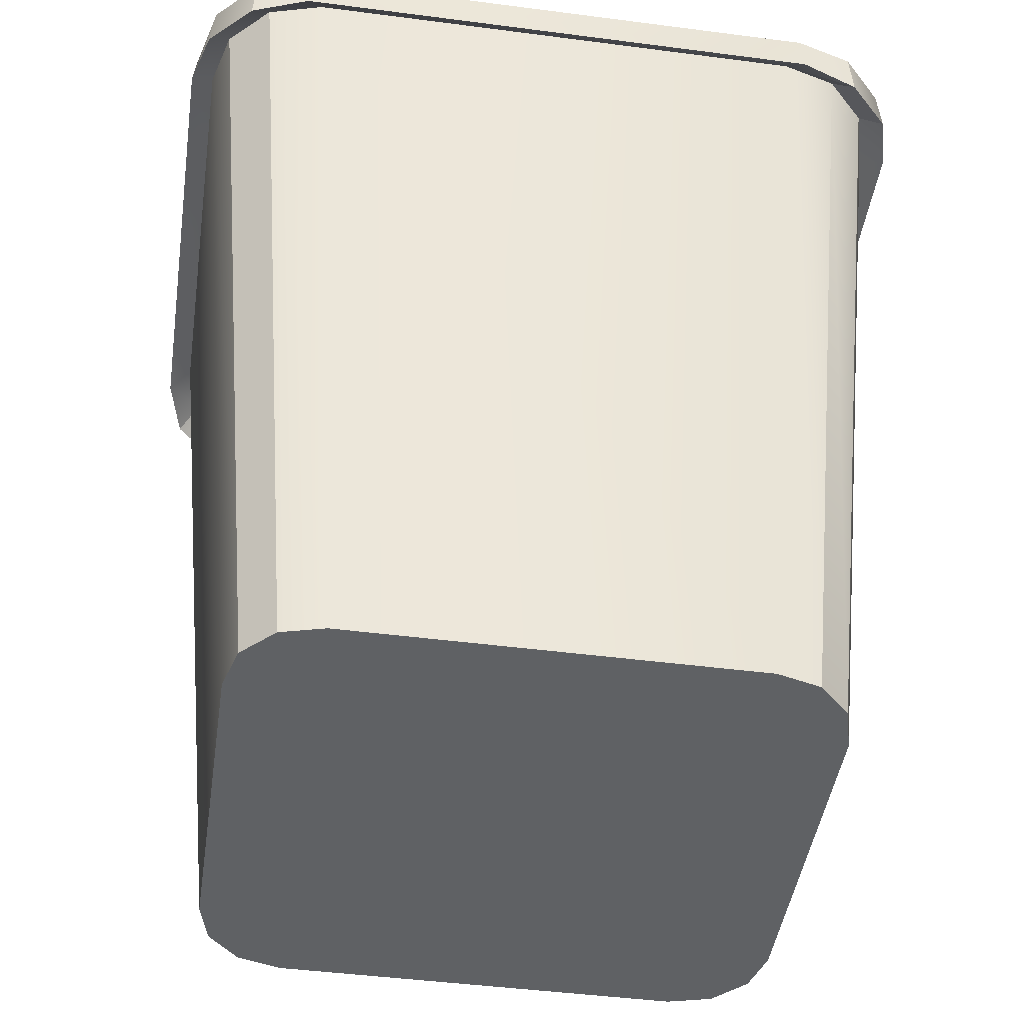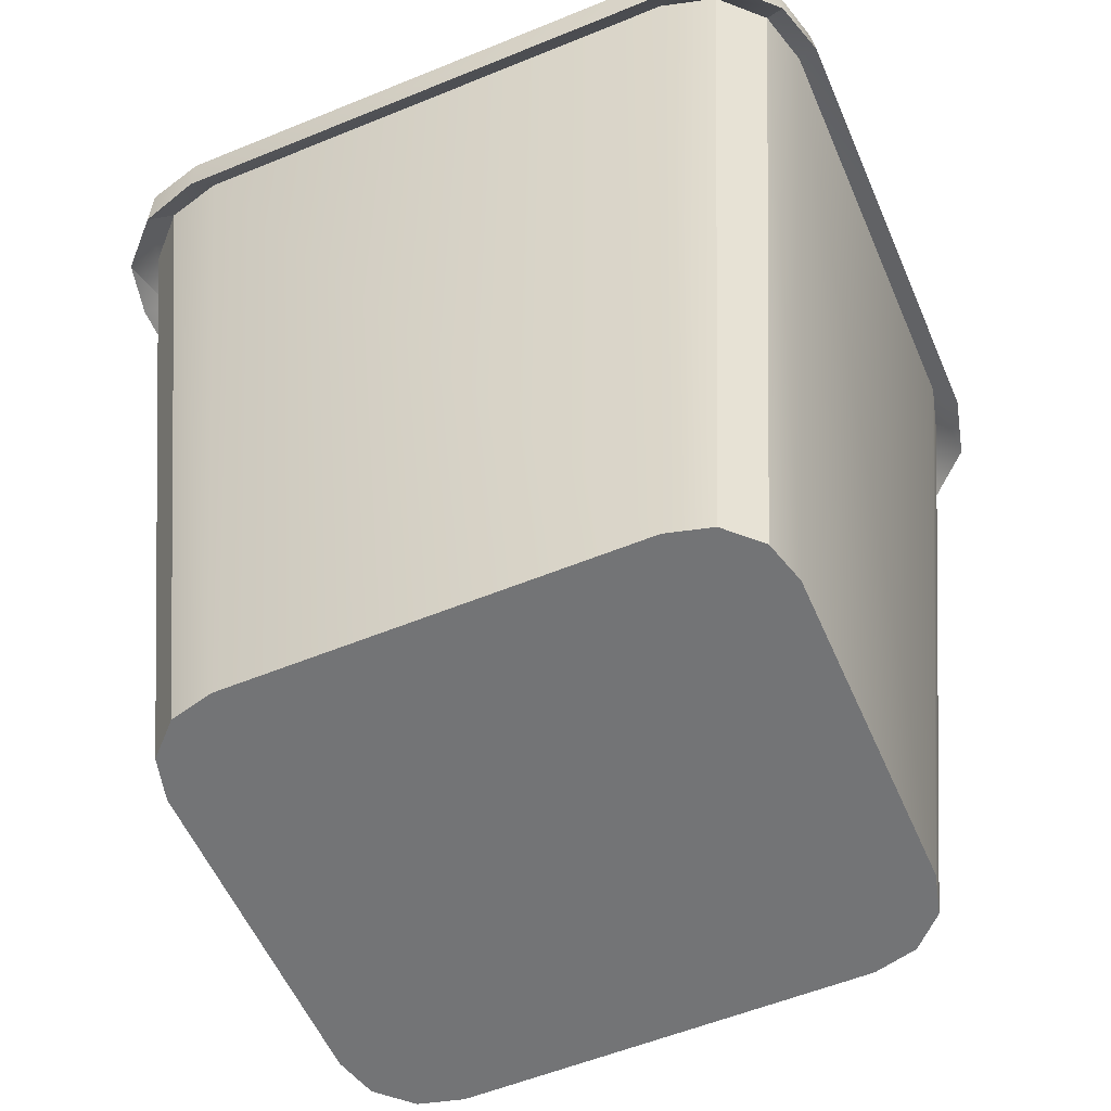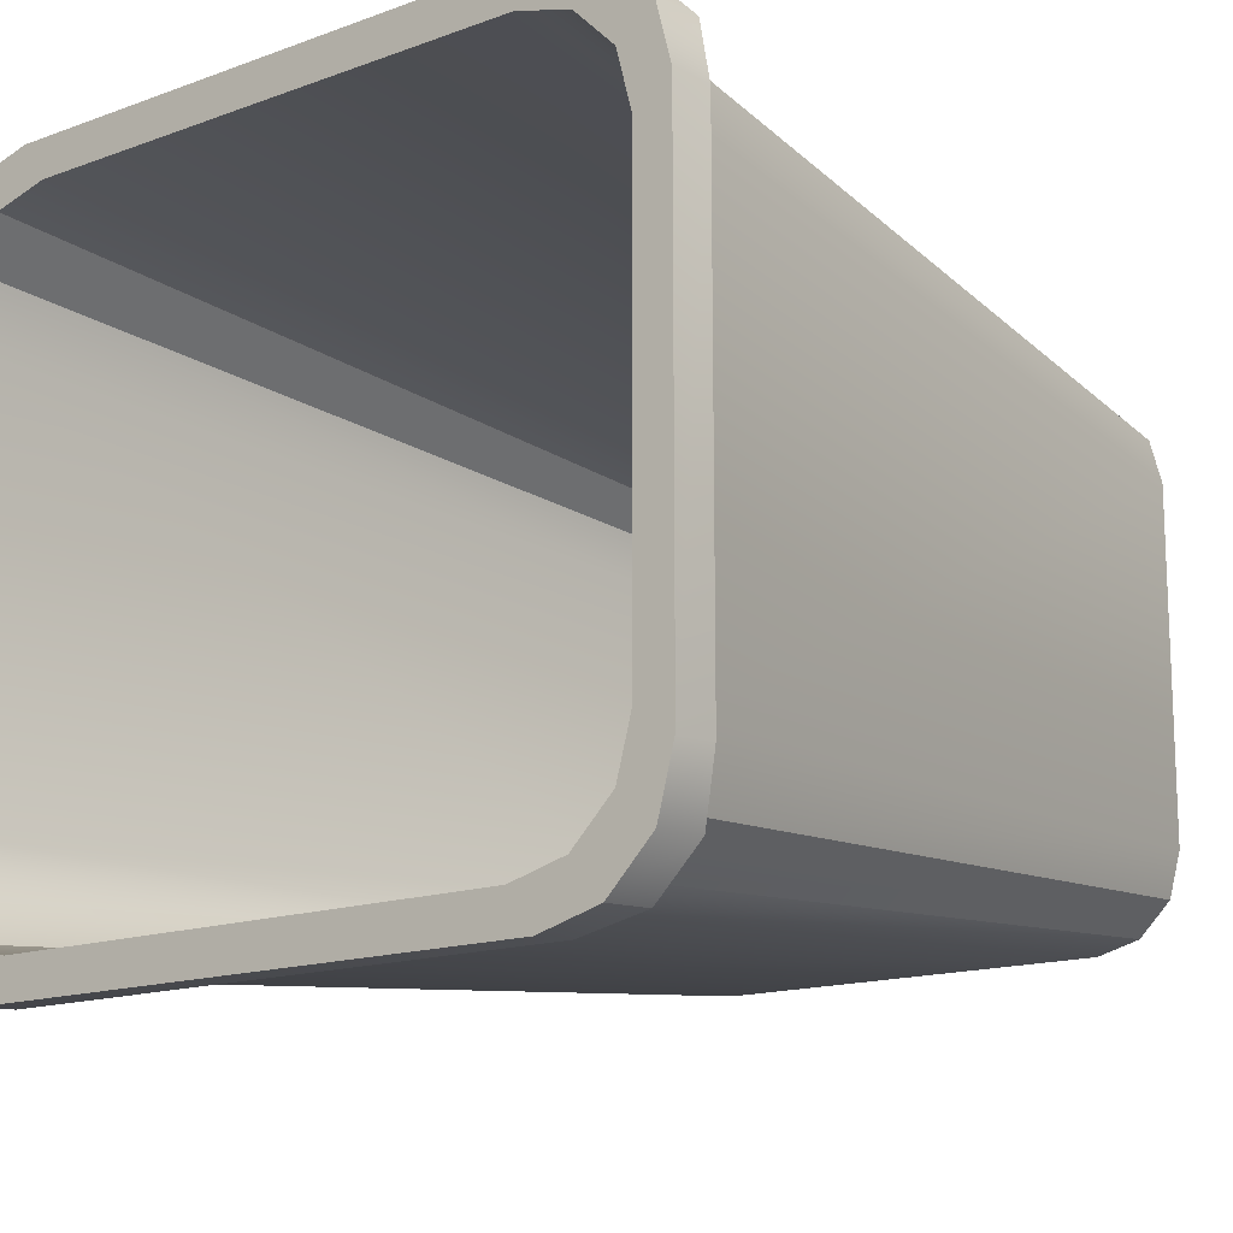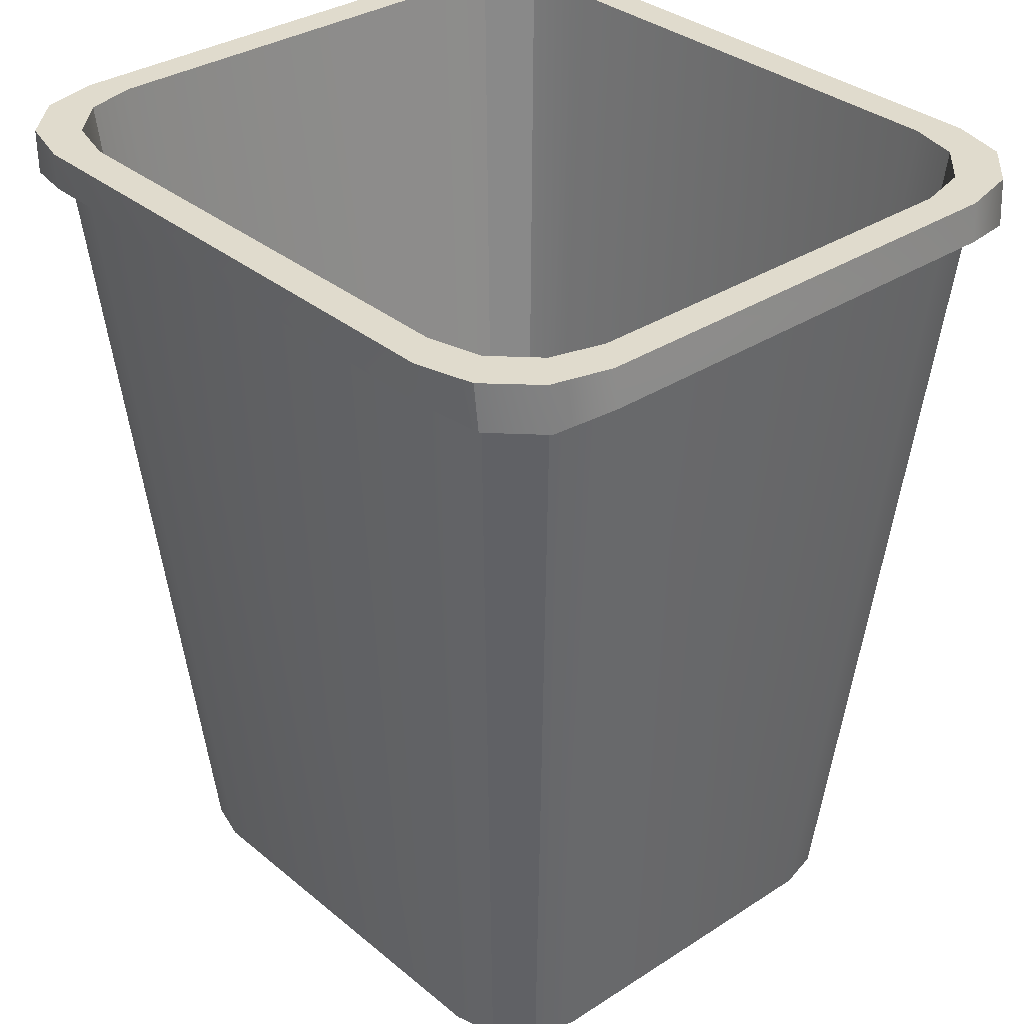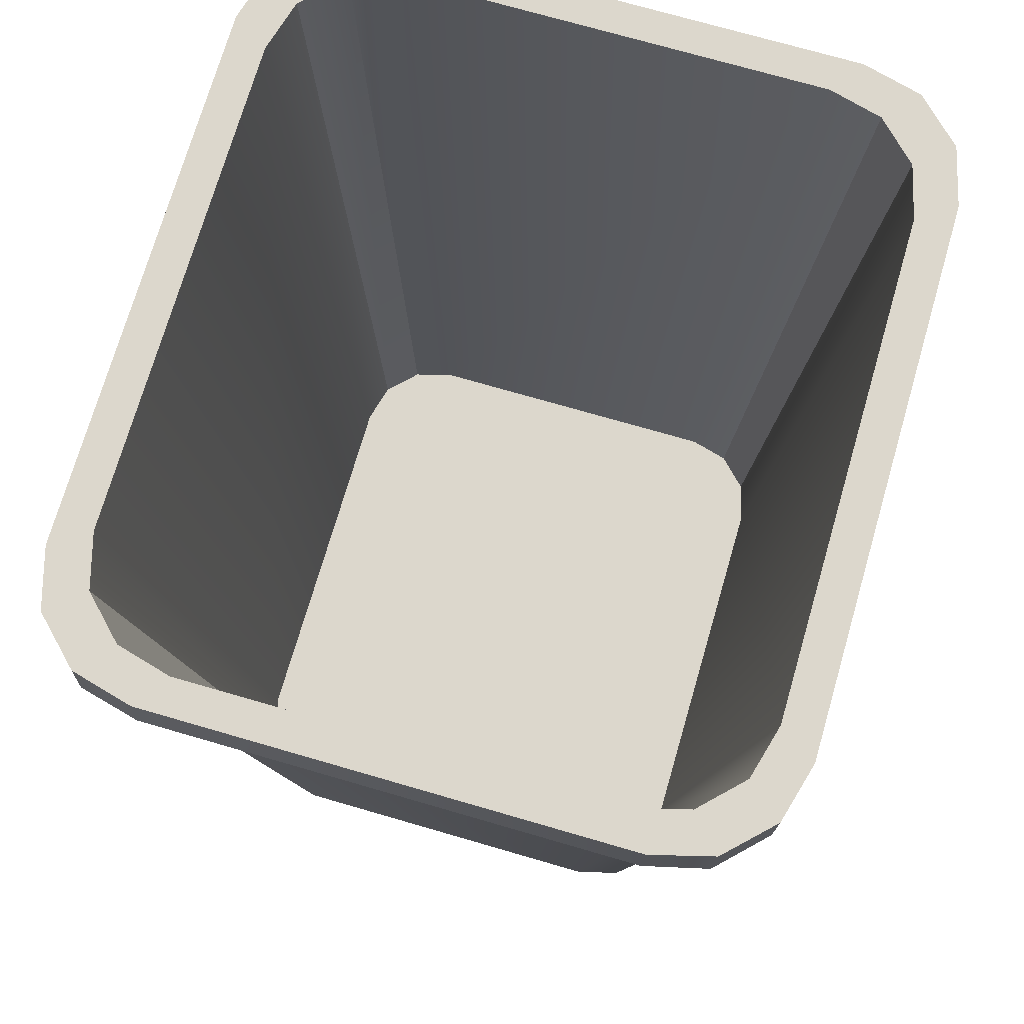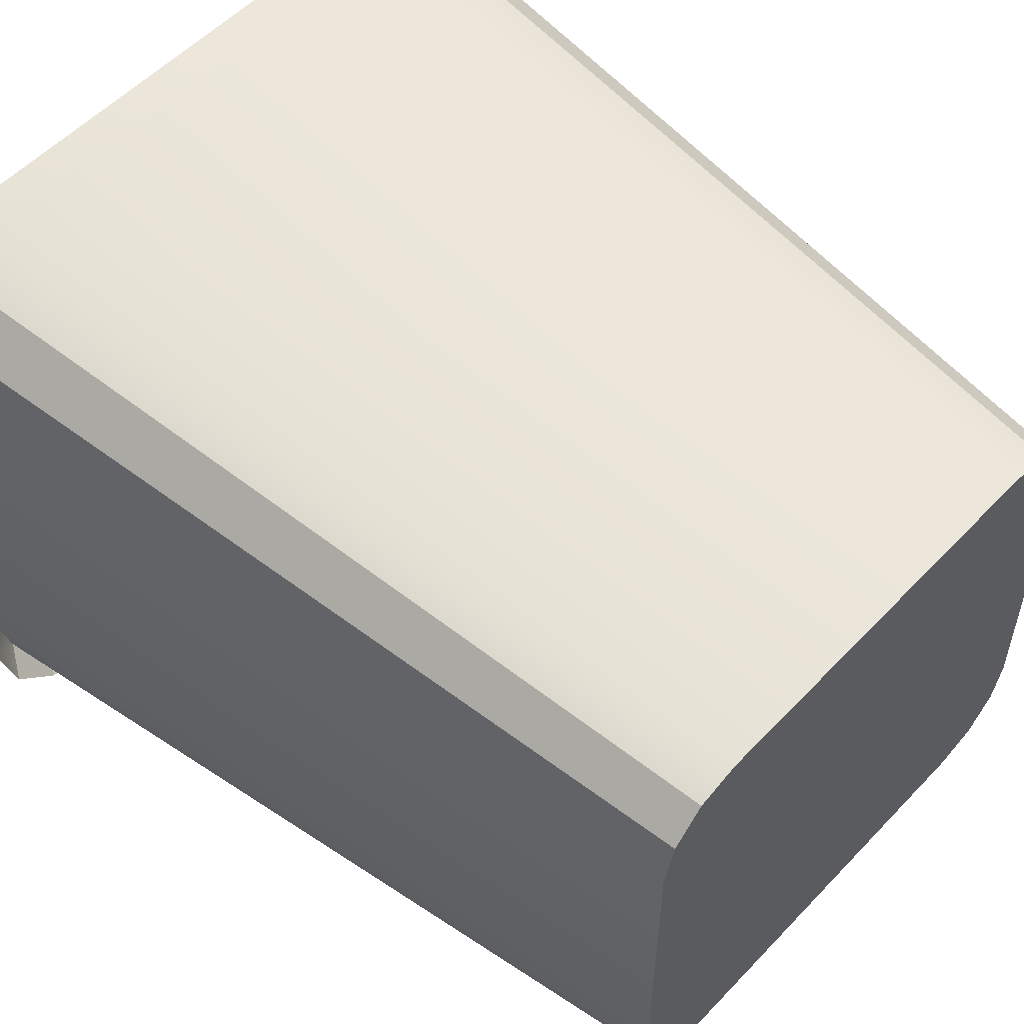
<metadata>
{"format":"obj","ext":"obj","renderer":"f3d","projection":"perspective","resolution":1024,"background":"white","views":[{"elev":-45.8,"azim":171.5,"up":"+Y"},{"elev":-56.1,"azim":23.2,"up":"+Y"},{"elev":-14.9,"azim":-141.8,"up":"+Z"},{"elev":33.2,"azim":48.4,"up":"+Y"},{"elev":73.0,"azim":-73.8,"up":"+Y"},{"elev":54.6,"azim":-47.7,"up":"+Z"}]}
</metadata>
<code>
v  -41.43 98.96 31.94
v  -31.88 0.3205 24.6
v  -28.22 0.3205 28.26
v  -36.68 98.96 36.7
v  -30.18 98.96 -38.17
v  -36.68 98.96 -36.42
v  -38.82 95.52 -38.56
v  -31.94 96.5 -40.41
v  30.09 98.96 -38.17
v  31.85 96.5 -40.41
v  31.6 3.295 18.71
v  30.32 3.295 23.48
v  39.43 100.9 30.47
v  41.09 100.9 24.28
v  31.6 3.295 -18.43
v  41.09 100.9 -24
v  30.32 3.295 -23.2
v  39.43 100.9 -30.2
v  26.83 3.295 -26.69
v  34.89 100.9 -34.74
v  26.83 3.295 26.97
v  34.89 100.9 35.01
v  -41.19 100.9 24.28
v  -39.52 100.9 30.47
v  -30.42 3.295 23.48
v  -31.69 3.295 18.71
v  -41.19 100.9 -24
v  -31.69 3.295 -18.43
v  -39.52 100.9 -30.2
v  -30.42 3.295 -23.2
v  22.06 3.295 -27.97
v  28.69 100.9 -36.4
v  -22.15 3.295 -27.97
v  -28.79 100.9 -36.4
v  -26.92 3.295 -26.69
v  -34.99 100.9 -34.74
v  -38.82 95.52 38.84
v  -43.86 95.52 33.8
v  -43.18 98.96 25.44
v  -45.7 96.5 26.92
v  -43.18 98.96 -25.17
v  -45.7 96.5 -26.65
v  -41.43 98.96 -31.67
v  -43.86 95.52 -33.53
v  36.58 98.96 36.7
v  41.34 98.96 31.94
v  43.76 95.52 33.8
v  38.73 95.52 38.84
v  30.09 98.96 38.44
v  31.85 96.5 40.68
v  -30.18 98.96 38.44
v  -31.94 96.5 40.68
v  36.58 98.96 -36.42
v  38.73 95.52 -38.56
v  41.34 98.96 -31.67
v  43.76 95.52 -33.53
v  43.08 98.96 -25.17
v  45.61 96.5 -26.65
v  43.08 98.96 25.44
v  45.61 96.5 26.92
v  -38.41 100.9 -38.8
v  -31.6 100.9 -40.66
v  31.51 100.9 -40.66
v  38.32 100.9 -38.8
v  43.3 100.9 -33.74
v  45.12 100.9 -26.81
v  45.12 100.9 27.09
v  43.3 100.9 34.01
v  38.32 100.9 39.08
v  28.69 100.9 36.67
v  31.51 100.9 40.93
v  -28.79 100.9 36.67
v  -31.6 100.9 40.93
v  -34.99 100.9 35.01
v  -38.41 100.9 39.08
v  -43.39 100.9 34.01
v  -45.21 100.9 27.09
v  -45.21 100.9 -26.81
v  -43.39 100.9 -33.74
v  22.06 3.295 28.24
v  -22.15 3.295 28.24
v  -26.92 3.295 26.97
v  -28.22 0.3205 -27.99
v  -31.88 0.3205 -24.33
v  28.13 0.3205 -27.99
v  23.13 0.3205 -29.33
v  -23.22 0.3205 -29.33
v  -33.22 0.3205 19.6
v  -33.22 0.3205 -19.33
v  -23.22 0.3205 29.6
v  31.79 0.3205 -24.33
v  33.13 0.3205 -19.33
v  33.13 0.3205 19.6
v  23.13 0.3205 29.6
v  28.13 0.3205 28.26
v  31.79 0.3205 24.6
g OBJ_bin
f 1 2 3
f 3 4 1
f 5 6 7
f 7 8 5
f 9 5 8
f 8 10 9
f 11 12 13
f 13 14 11
f 15 11 14
f 14 16 15
f 17 15 16
f 16 18 17
f 19 17 18
f 18 20 19
f 12 21 22
f 22 13 12
f 23 24 25
f 25 26 23
f 27 23 26
f 26 28 27
f 29 27 28
f 28 30 29
f 31 19 20
f 20 32 31
f 33 31 32
f 32 34 33
f 35 33 34
f 34 36 35
f 1 4 37
f 37 38 1
f 39 1 38
f 38 40 39
f 41 39 40
f 40 42 41
f 43 41 42
f 42 44 43
f 45 46 47
f 47 48 45
f 49 45 48
f 48 50 49
f 51 49 50
f 50 52 51
f 4 51 52
f 52 37 4
f 53 9 10
f 10 54 53
f 55 53 54
f 54 56 55
f 57 55 56
f 56 58 57
f 59 57 58
f 58 60 59
f 46 59 60
f 60 47 46
f 61 36 34
f 34 62 61
f 62 34 32
f 32 63 62
f 63 32 20
f 20 64 63
f 64 20 18
f 18 65 64
f 65 18 16
f 16 66 65
f 66 16 14
f 14 67 66
f 67 14 13
f 13 68 67
f 68 13 22
f 22 69 68
f 69 22 70
f 70 71 69
f 71 70 72
f 72 73 71
f 73 72 74
f 74 75 73
f 75 74 24
f 24 76 75
f 76 24 23
f 23 77 76
f 77 23 27
f 27 78 77
f 78 27 29
f 29 79 78
f 79 29 36
f 36 61 79
f 80 21 12
f 80 12 11
f 80 11 15
f 80 15 17
f 80 17 19
f 80 19 31
f 80 31 81
f 31 82 81
f 31 25 82
f 31 26 25
f 31 33 26
f 33 28 26
f 33 30 28
f 33 35 30
f 6 83 84
f 84 43 6
f 53 85 86
f 86 9 53
f 9 86 87
f 87 5 9
f 5 87 83
f 83 6 5
f 6 43 44
f 44 7 6
f 81 82 74
f 74 72 81
f 80 81 72
f 72 70 80
f 21 80 70
f 70 22 21
f 82 25 24
f 24 74 82
f 2 1 39
f 39 88 2
f 88 39 41
f 41 89 88
f 89 41 43
f 43 84 89
f 84 83 87
f 84 87 89
f 89 87 88
f 88 87 2
f 2 87 3
f 3 87 90
f 90 87 86
f 90 86 85
f 90 85 91
f 90 91 92
f 90 92 93
f 90 93 94
f 94 93 95
f 95 93 96
f 30 35 36
f 36 29 30
f 55 91 85
f 85 53 55
f 46 96 93
f 93 59 46
f 59 93 92
f 92 57 59
f 57 92 91
f 91 55 57
f 45 95 96
f 96 46 45
f 4 3 90
f 90 51 4
f 51 90 94
f 94 49 51
f 49 94 95
f 95 45 49
f 69 48 47
f 47 68 69
f 68 47 60
f 60 67 68
f 67 60 58
f 58 66 67
f 66 58 56
f 56 65 66
f 65 56 54
f 54 64 65
f 75 37 52
f 52 73 75
f 73 52 50
f 50 71 73
f 71 50 48
f 48 69 71
f 61 7 44
f 44 79 61
f 79 44 42
f 42 78 79
f 78 42 40
f 40 77 78
f 77 40 38
f 38 76 77
f 76 38 37
f 37 75 76
f 64 54 10
f 10 63 64
f 63 10 8
f 8 62 63
f 62 8 7
f 7 61 62

</code>
